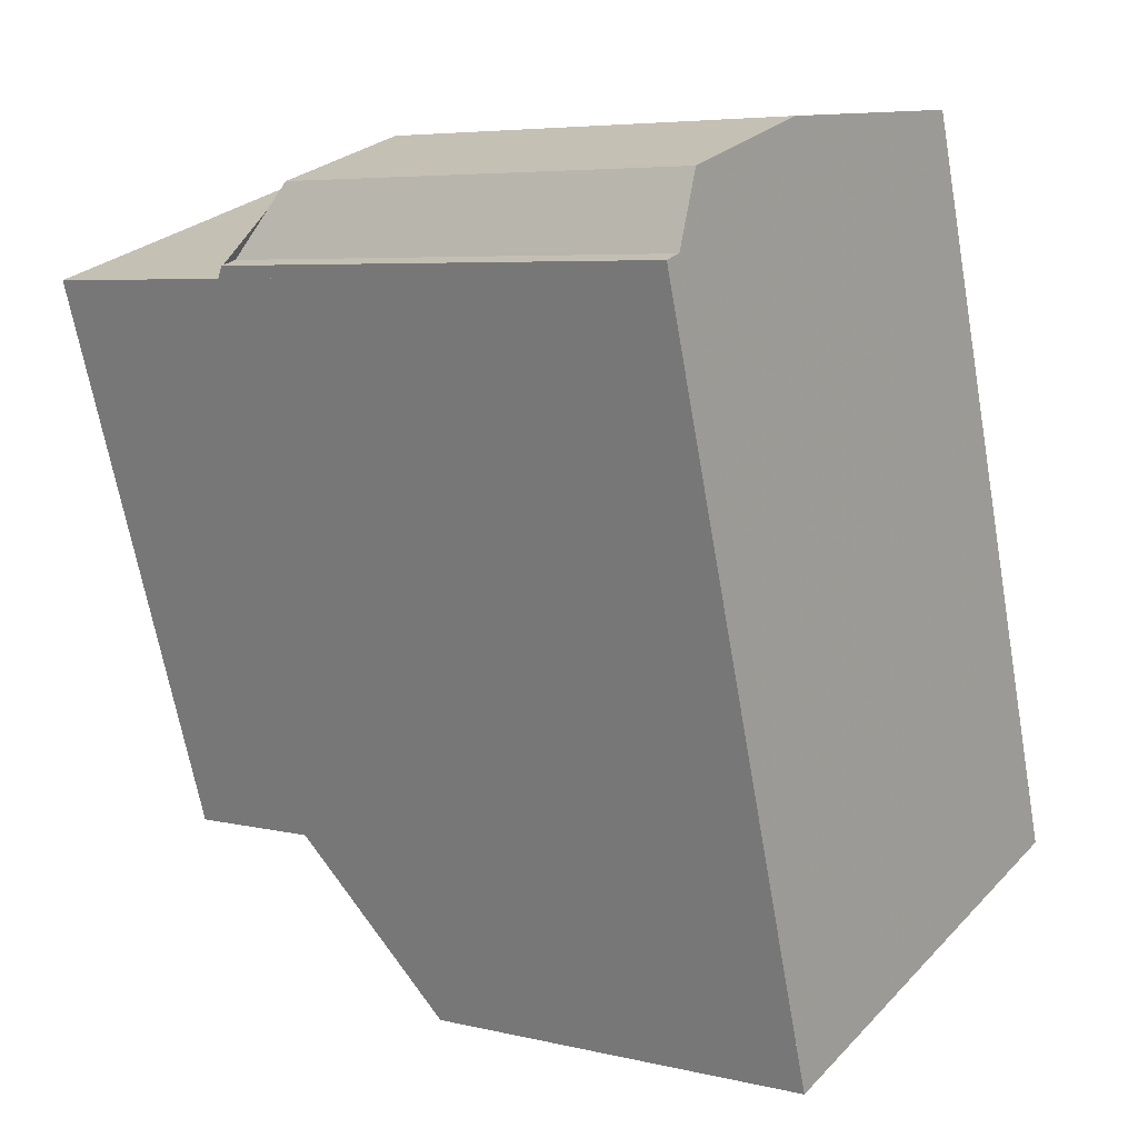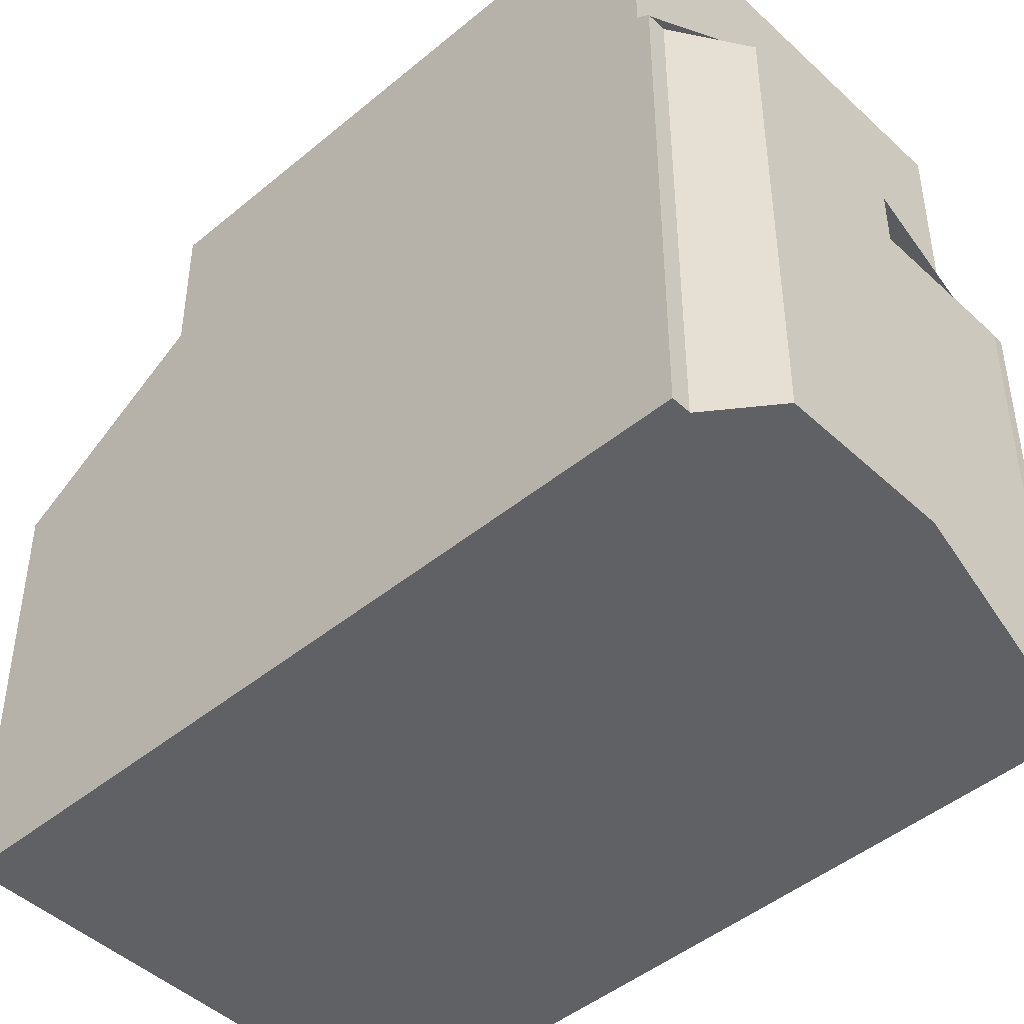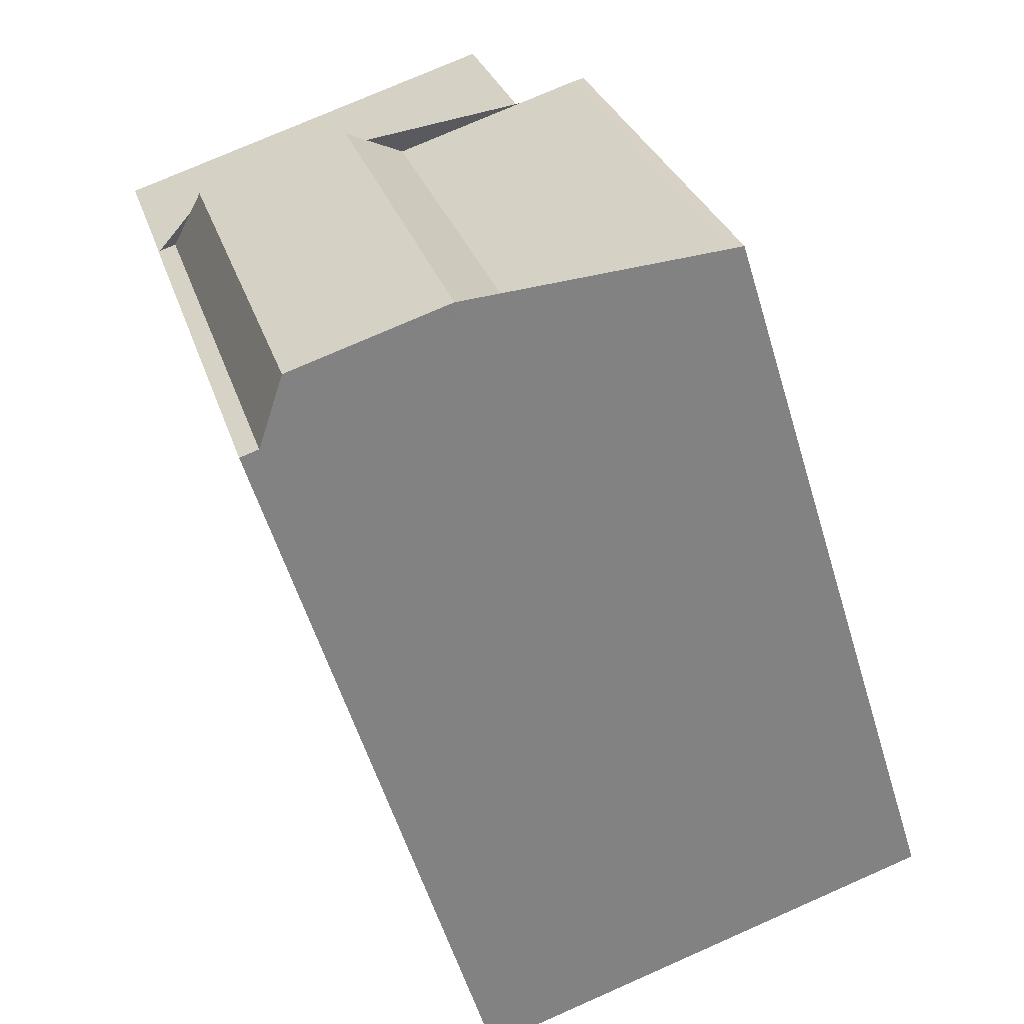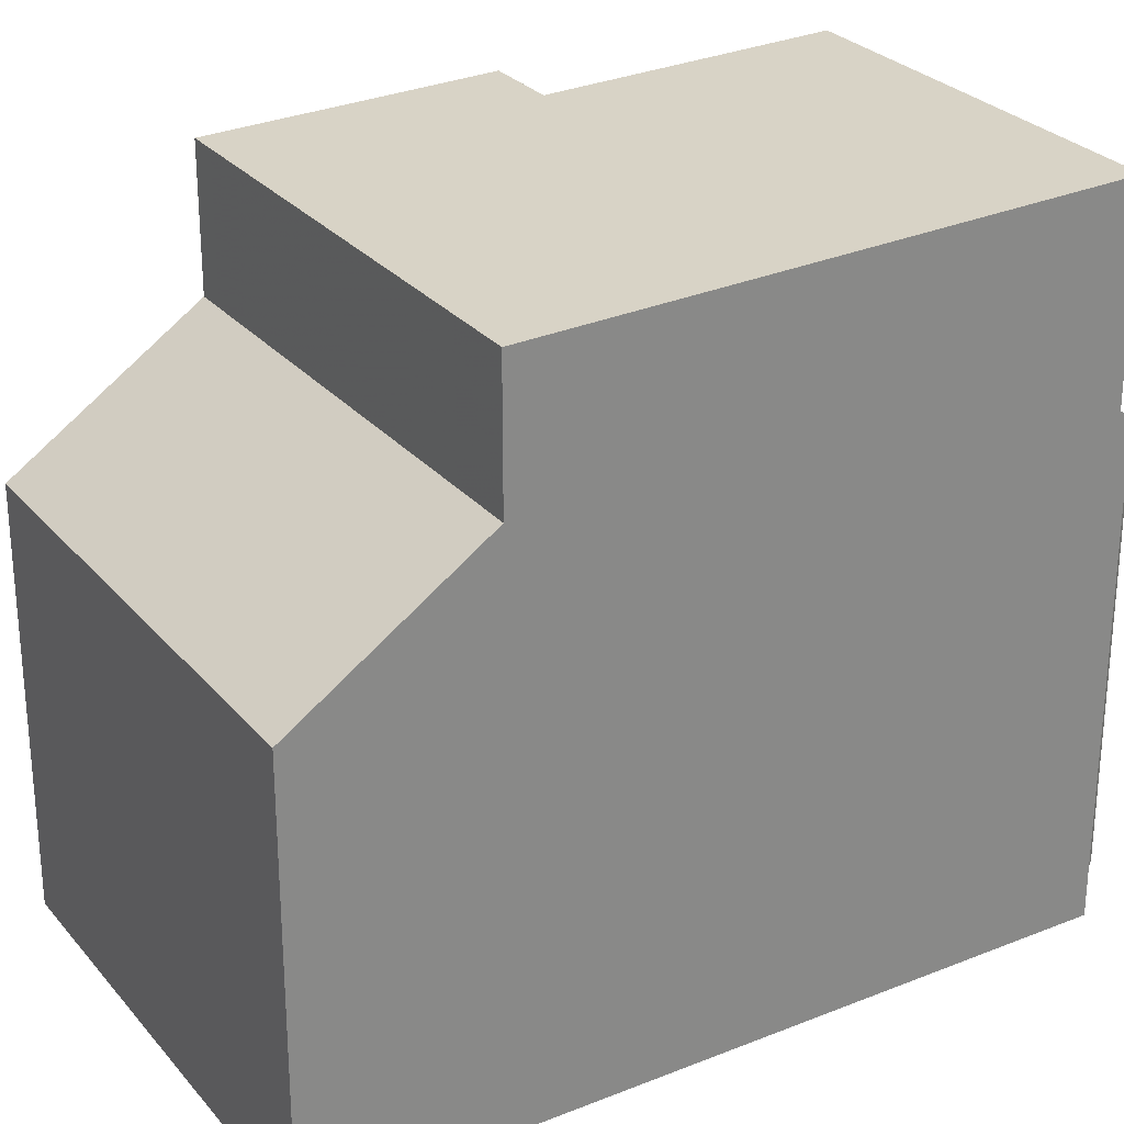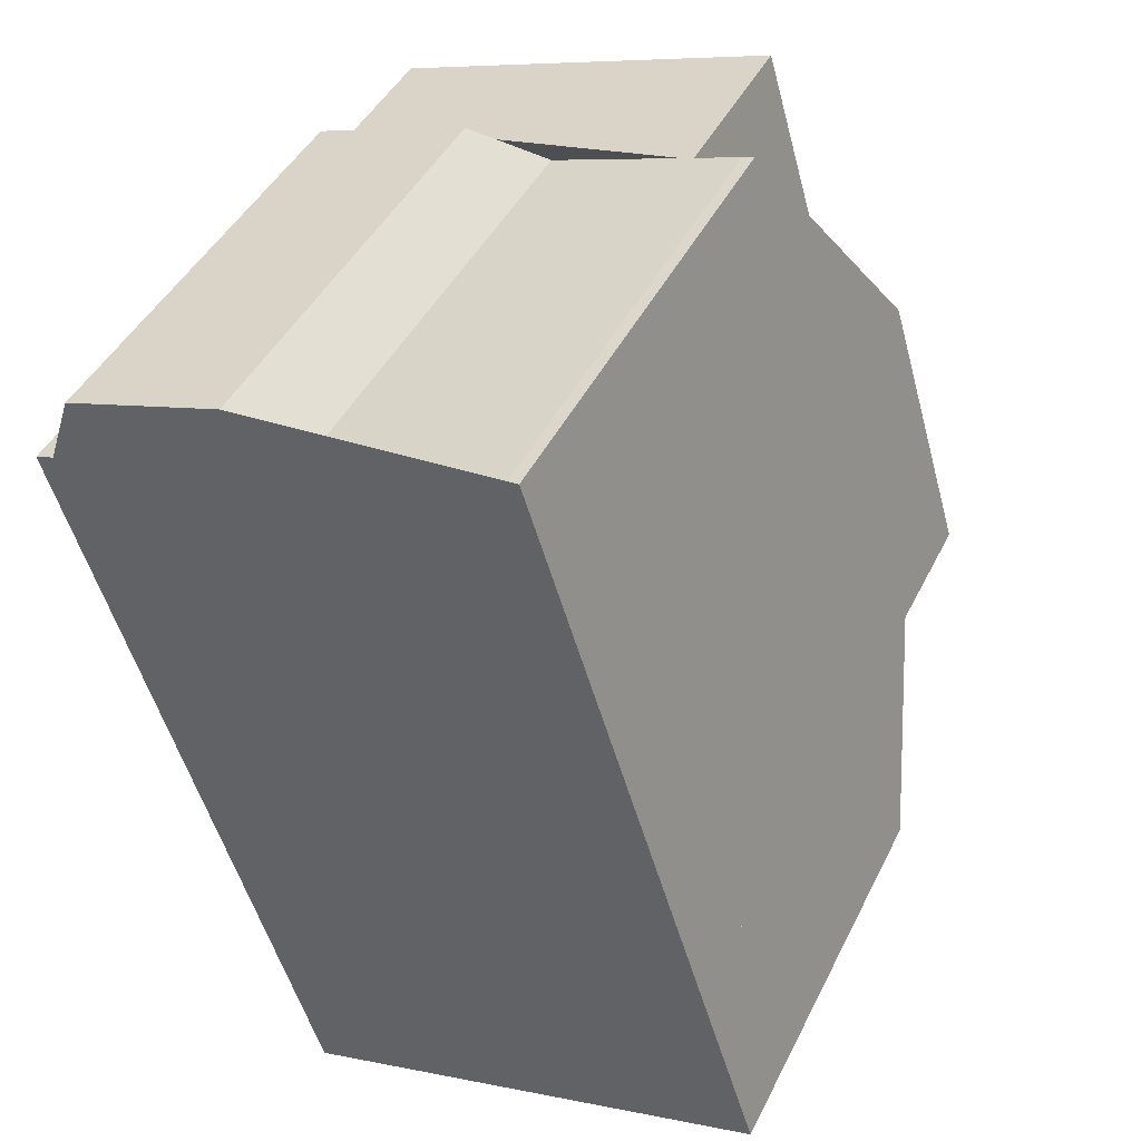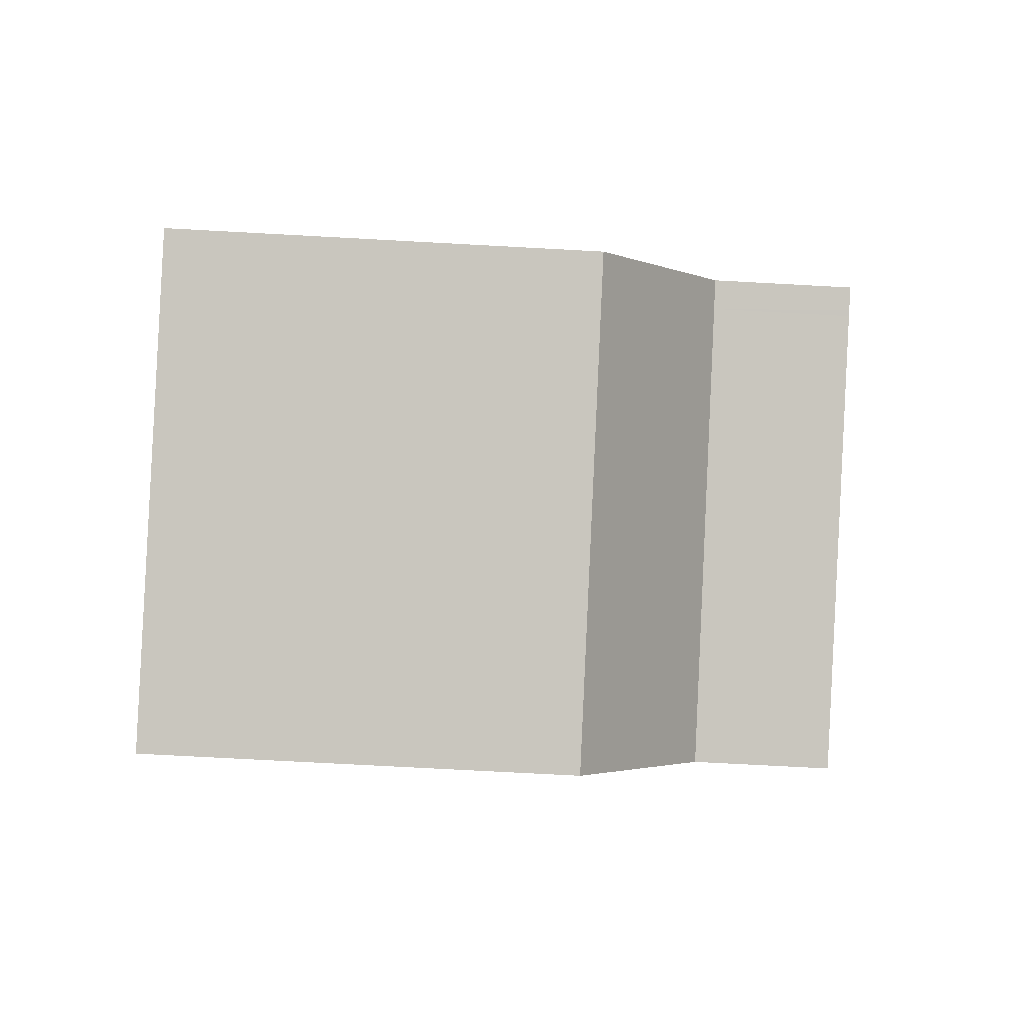
<metadata>
{"format":"obj","ext":"obj","renderer":"f3d","projection":"perspective","resolution":1024,"background":"white","views":[{"elev":5.8,"azim":125.6,"up":"+Y"},{"elev":-46.2,"azim":115.9,"up":"+Z"},{"elev":29.4,"azim":164.0,"up":"+Y"},{"elev":27.8,"azim":41.3,"up":"+Z"},{"elev":44.0,"azim":-154.9,"up":"+Y"},{"elev":-73.1,"azim":-93.1,"up":"+Y"}]}
</metadata>
<code>
v -885.4 -1093 4.748
v -880 -1094 4.783
v -882.8 -1084 5.522
v -882.6 -1084 5.516
v -880.4 -1085 5.524
v -879.7 -1085 5.065
v -877.9 -1085 5.071
v -877.6 -1086 5.539
v -877.4 -1086 5.537
v -878.7 -1090 7.85
v -884 -1088 7.833
v -883.8 -1088 7.852
v -878.4 -1089 7.869
v -877.4 -1086 7.947
v -883.5 -1088 7.853
v -877.4 -1086 7.947
v -878.4 -1089 7.869
v -878.1 -1086 7.945
v -879.1 -1089 7.867
v -883.8 -1088 7.852
v -877.4 -1086 7.947
v -879.4 -1092 7.793
v -884.8 -1091 7.776
v -884.8 -1091 6.184
v -879.4 -1092 6.233
v -877.4 -1086 5.632
v -883 -1088 7.854
v -877.4 -1086 5.632
v -882.8 -1084 5.615
v -882 -1085 5.618
v -882 -1085 7.932
v -883.7 -1088 7.834
v -885.1 -1093 4.75
v -882.5 -1085 5.616
v -882.5 -1084 5.516
v -884.5 -1091 7.777
v -884.5 -1091 6.187
v -883.5 -1088 7.853
v -880 -1094 4.783
v -877.4 -1086 5.631
v -877.4 -1086 5.537
v -878.7 -1090 7.849
v -877.4 -1086 7.947
v -879.4 -1092 7.793
v -877.4 -1086 5.631
v -879.4 -1092 6.233
v -879.4 -1090 7.847
v -878.1 -1086 7.945
v -880.1 -1092 7.791
v -878.1 -1086 5.629
v -880.1 -1092 6.226
v -880.7 -1094 4.779
v -877.9 -1085 5.071
v -878.1 -1086 5.629
v -879.9 -1094 5.146
v -879.9 -1094 5.145
v -884.9 -1092 5.099
v -885.3 -1092 5.096
v -880.6 -1094 5.139
v -879.9 -1085 5.228
v -878 -1085 5.239
v -877.8 -1085 5.24
v -883.8 -1088 7.834
v -883.5 -1088 7.853
v -884.5 -1091 7.777
v -884.5 -1091 6.186
v -885 -1092 5.098
v -882.5 -1084 5.516
v -882.5 -1084 5.616
v -883.5 -1088 7.853
v -885.2 -1093 4.749
v -879.5 -1093 6.095
v -879.4 -1093 6.096
v -884.8 -1091 6.06
v -884.6 -1091 6.062
v -884.5 -1091 6.062
v -880.2 -1092 6.091
v -884.8 -1091 7.776
v -884.5 -1091 7.777
v -879.4 -1092 6.233
v -879.4 -1092 6.233
v -884.5 -1091 6.186
v -884.8 -1091 6.184
v -880.1 -1092 6.226
v -884.5 -1091 6.187
v -884.5 -1091 7.777
v -880.1 -1092 7.791
v -879.4 -1092 7.793
v -879.4 -1092 7.793
v -878.9 -1086 7.942
v -879.9 -1089 7.865
v -880.9 -1092 6.22
v -880.9 -1092 6.086
v -880.1 -1090 7.845
v -880.9 -1092 7.788
v -881.3 -1093 5.132
v -878.9 -1086 5.627
v -878.7 -1085 5.234
v -878.9 -1086 7.942
v -880.9 -1092 7.788
v -878.9 -1086 5.627
v -880.9 -1092 6.22
v -881.5 -1094 4.774
v -878.7 -1085 5.068
v -882 -1085 7.932
v -883 -1088 7.854
v -883.2 -1089 7.836
v -883.9 -1091 7.778
v -883.9 -1091 6.191
v -884 -1091 6.065
v -884.4 -1093 5.104
v -882 -1085 5.618
v -882 -1085 5.518
v -883 -1088 7.854
v -884.6 -1093 4.753
v -882 -1085 7.932
v -883.9 -1091 7.778
v -882 -1085 5.618
v -883.9 -1091 6.191
v -885.3 -1092 5.096
v -885.4 -1093 4.748
v -885.4 -1093 0
v -885.3 -1092 0
v -880 -1094 4.783
v -880 -1094 4.783
v -880 -1094 0
v -880 -1094 0
v -882.6 -1084 5.516
v -882.8 -1084 5.522
v -882.8 -1084 0
v -882.6 -1084 0
v -882.5 -1084 5.516
v -882.6 -1084 5.516
v -882.6 -1084 0
v -882.5 -1084 0
v -879.9 -1085 5.228
v -880.4 -1085 5.524
v -880.4 -1085 8.882e-16
v -879.9 -1085 0
v -878.7 -1085 5.068
v -879.7 -1085 5.065
v -879.7 -1085 0
v -878.7 -1085 8.882e-16
v -877.8 -1085 5.24
v -877.9 -1085 5.071
v -877.9 -1085 -8.882e-16
v -877.8 -1085 0
v -877.4 -1086 5.537
v -877.6 -1086 5.539
v -877.6 -1086 8.882e-16
v -877.4 -1086 8.882e-16
v -877.4 -1086 5.632
v -877.4 -1086 5.537
v -877.4 -1086 0
v -877.4 -1086 8.882e-16
v -879.4 -1092 7.793
v -878.7 -1090 7.85
v -878.7 -1090 -8.882e-16
v -879.4 -1092 -8.882e-16
v -883.8 -1088 7.852
v -884 -1088 7.833
v -884 -1088 8.882e-16
v -883.8 -1088 0
v -878.7 -1090 7.85
v -878.4 -1089 7.869
v -878.4 -1089 8.882e-16
v -878.7 -1090 -8.882e-16
v -878.4 -1089 7.869
v -877.4 -1086 7.947
v -877.4 -1086 -8.882e-16
v -878.4 -1089 8.882e-16
v -882.8 -1084 5.615
v -883.8 -1088 7.852
v -883.8 -1088 0
v -882.8 -1084 0
v -882.8 -1084 5.522
v -882.8 -1084 5.615
v -882.8 -1084 0
v -882.8 -1084 0
v -885.2 -1093 4.749
v -885.1 -1093 4.75
v -885.1 -1093 -8.882e-16
v -885.2 -1093 8.882e-16
v -882 -1085 5.518
v -882.5 -1084 5.516
v -882.5 -1084 0
v -882 -1085 -8.882e-16
v -880.7 -1094 4.779
v -880 -1094 4.783
v -880 -1094 0
v -880.7 -1094 0
v -877.4 -1086 5.537
v -877.4 -1086 5.537
v -877.4 -1086 8.882e-16
v -877.4 -1086 0
v -881.5 -1094 4.774
v -880.7 -1094 4.779
v -880.7 -1094 0
v -881.5 -1094 0
v -877.9 -1085 5.071
v -877.9 -1085 5.071
v -877.9 -1085 0
v -877.9 -1085 -8.882e-16
v -880 -1094 4.783
v -879.9 -1094 5.146
v -879.9 -1094 -8.882e-16
v -880 -1094 0
v -884.8 -1091 6.06
v -885.3 -1092 5.096
v -885.3 -1092 0
v -884.8 -1091 0
v -879.7 -1085 5.065
v -879.9 -1085 5.228
v -879.9 -1085 0
v -879.7 -1085 0
v -877.6 -1086 5.539
v -877.8 -1085 5.24
v -877.8 -1085 0
v -877.6 -1086 8.882e-16
v -882.5 -1084 5.516
v -882.5 -1084 5.516
v -882.5 -1084 0
v -882.5 -1084 0
v -885.4 -1093 4.748
v -885.2 -1093 4.749
v -885.2 -1093 8.882e-16
v -885.4 -1093 0
v -879.9 -1094 5.146
v -879.4 -1093 6.096
v -879.4 -1093 0
v -879.9 -1094 -8.882e-16
v -884.8 -1091 6.184
v -884.8 -1091 6.06
v -884.8 -1091 0
v -884.8 -1091 0
v -884 -1088 7.833
v -884.8 -1091 7.776
v -884.8 -1091 0
v -884 -1088 8.882e-16
v -879.4 -1093 6.096
v -879.4 -1092 6.233
v -879.4 -1092 0
v -879.4 -1093 0
v -884.6 -1093 4.753
v -881.5 -1094 4.774
v -881.5 -1094 0
v -884.6 -1093 0
v -877.9 -1085 5.071
v -878.7 -1085 5.068
v -878.7 -1085 8.882e-16
v -877.9 -1085 0
v -880.4 -1085 5.524
v -882 -1085 5.518
v -882 -1085 -8.882e-16
v -880.4 -1085 8.882e-16
v -885.1 -1093 4.75
v -884.6 -1093 4.753
v -884.6 -1093 0
v -885.1 -1093 -8.882e-16
v -885.4 -1093 0
v -882.8 -1084 0
v -882.6 -1084 0
v -880.4 -1085 0
v -879.7 -1085 0
v -877.9 -1085 0
v -877.6 -1086 0
v -877.4 -1086 0
v -880 -1094 0
f 64 15 32 63
f 73 55 56 72
f 41 9 28 40
f 18 16 17 19
f 16 14 13 17
f 65 36 37 66
f 30 27 31
f 19 17 42 47
f 75 67 58 74
f 69 29 3 4 68
f 49 44 46 51
f 48 43 45 50
f 70 20 29 69
f 93 77 59 96
f 98 61 54 97
f 17 13 10 42
f 44 22 25 46
f 43 21 26 45
f 107 32 15 106
f 119 37 36 117
f 72 56 59 77
f 62 8 41 40 54 61
f 55 2 39 56
f 71 1 58 67
f 96 59 52 103
f 56 39 52 59
f 104 53 61 98
f 61 53 7 62
f 63 11 12 64
f 66 24 23 65
f 76 57 67 75
f 68 35 34 69
f 69 34 38 70
f 67 57 33 71
f 78 11 63 79
f 80 73 72 81
f 82 75 74 83
f 92 84 77 93
f 81 72 77 84
f 85 76 75 82
f 79 63 32 86
f 87 47 42 88
f 88 42 10 89
f 108 86 32 107
f 90 18 19 91
f 109 92 93 110
f 94 47 87 95
f 110 93 96 111
f 113 5 60 98 97 112
f 91 19 47 94
f 100 49 51 102
f 99 48 50 101
f 111 96 103 115
f 98 60 6 104
f 105 90 91 106
f 107 94 95 108
f 110 76 85 109
f 111 57 76 110
f 112 34 35 113
f 114 38 34 112
f 115 33 57 111
f 106 91 94 107
f 117 100 102 119
f 116 99 101 118
f 121 122 123 120
f 125 126 127 124
f 129 130 131 128
f 133 134 135 132
f 137 138 139 136
f 141 142 143 140
f 145 146 147 144
f 149 150 151 148
f 153 154 155 152
f 157 158 159 156
f 161 162 163 160
f 165 166 167 164
f 169 170 171 168
f 173 174 175 172
f 177 178 179 176
f 181 182 183 180
f 185 186 187 184
f 189 190 191 188
f 193 194 195 192
f 197 198 199 196
f 201 202 203 200
f 205 206 207 204
f 209 210 211 208
f 213 214 215 212
f 217 218 219 216
f 221 222 223 220
f 225 226 227 224
f 229 230 231 228
f 233 234 235 232
f 237 238 239 236
f 241 242 243 240
f 245 246 247 244
f 249 250 251 248
f 253 254 255 252
f 257 258 259 256
f 261 262 263 264 265 266 267 268 260

</code>
